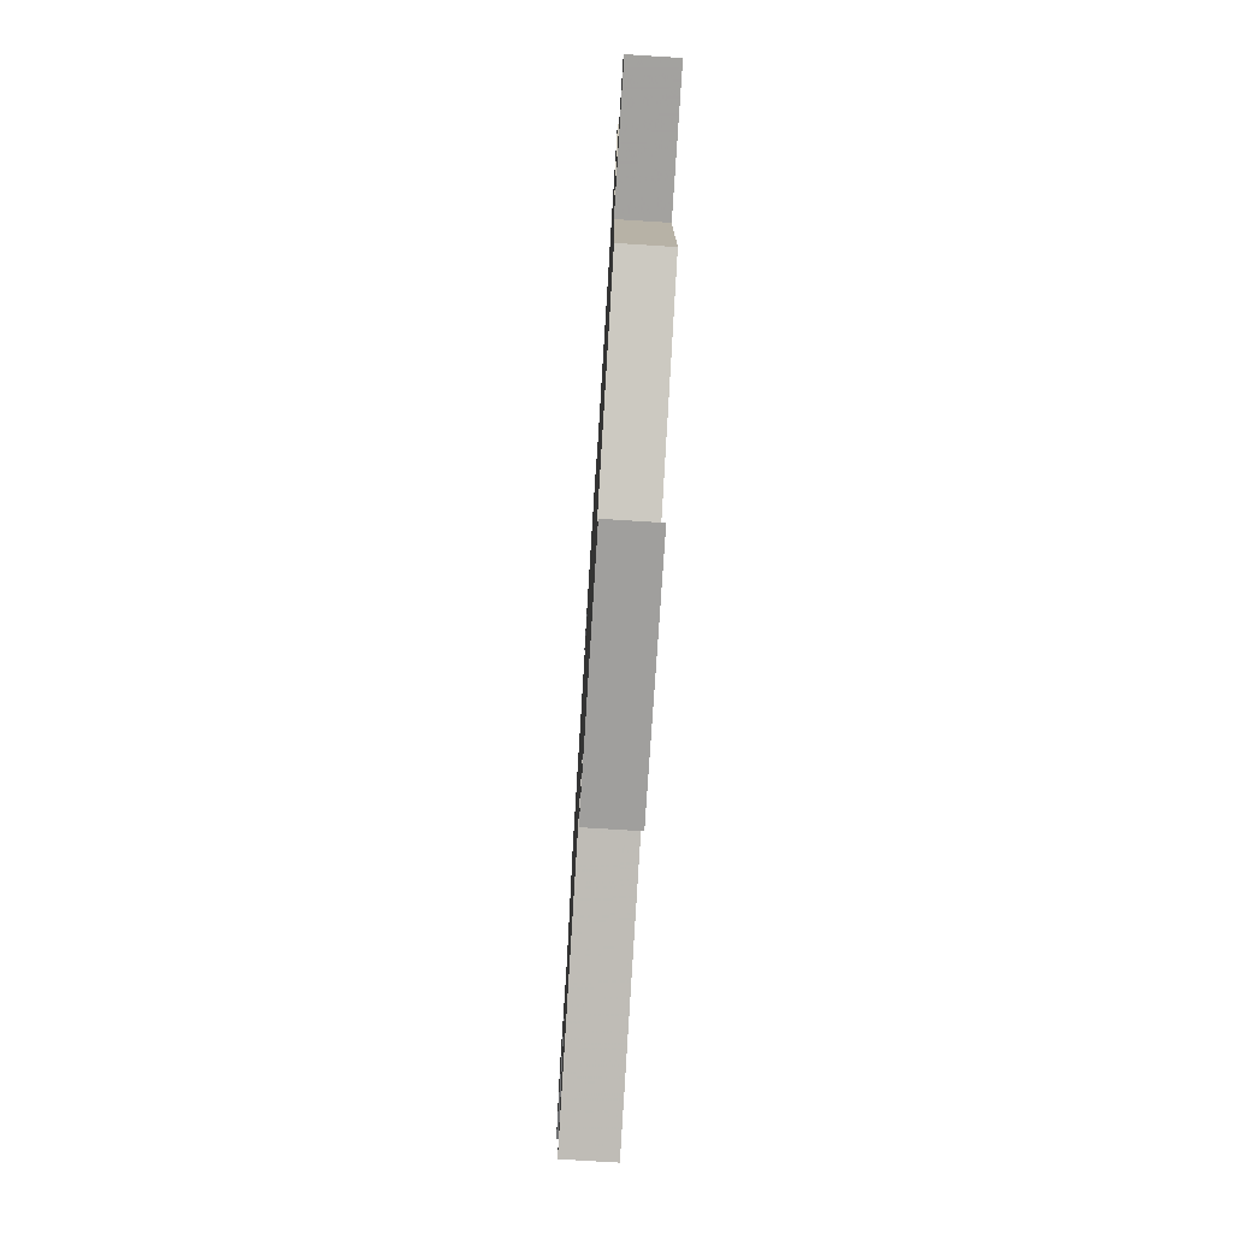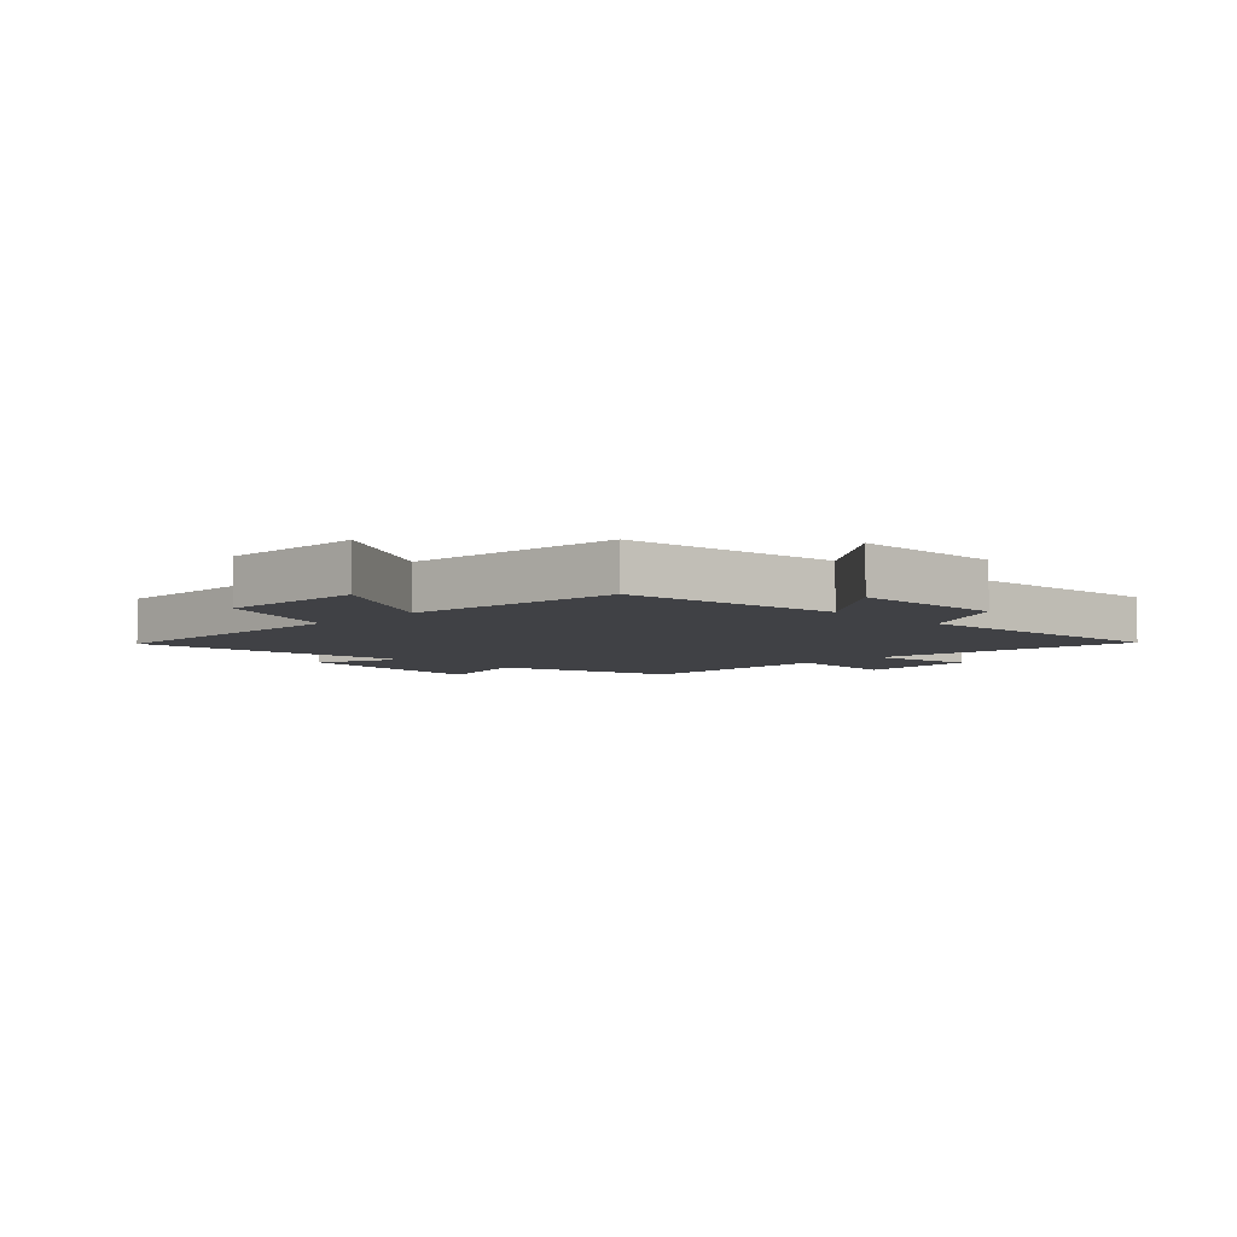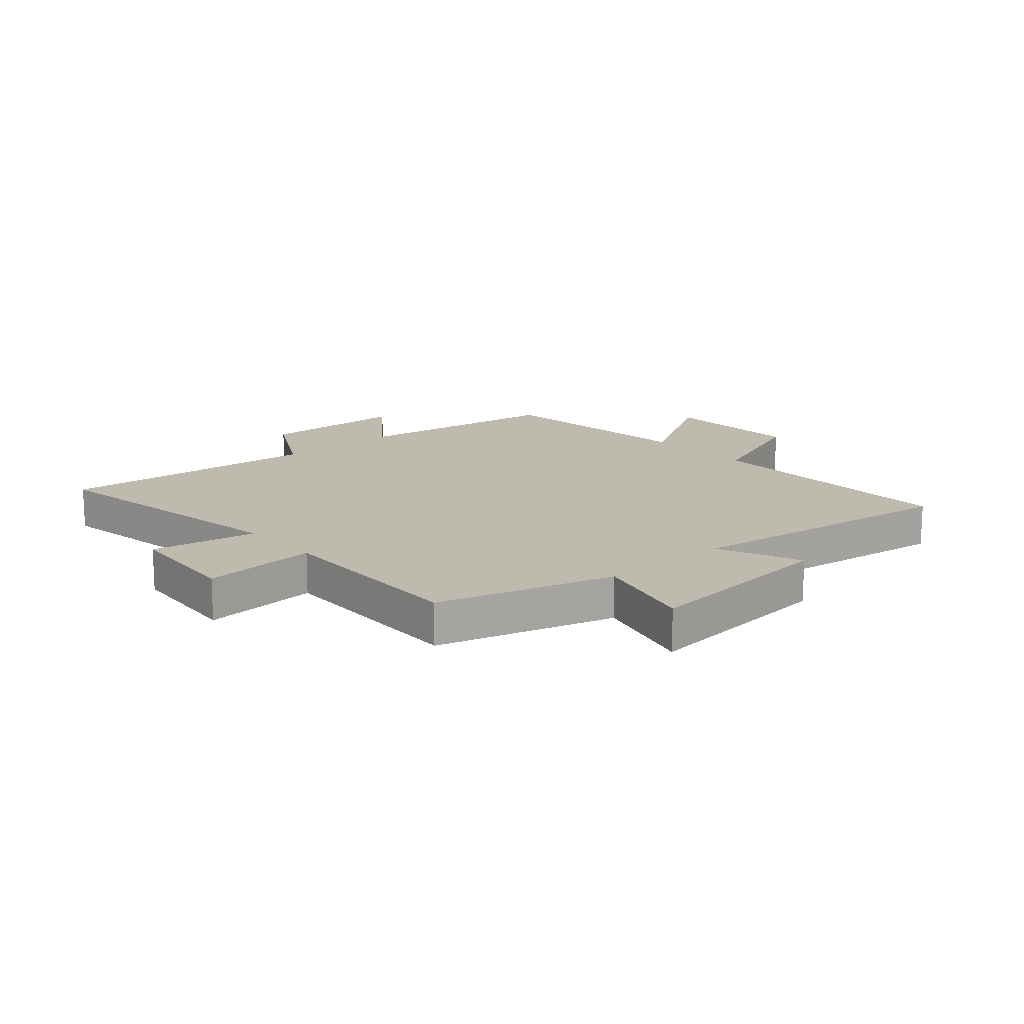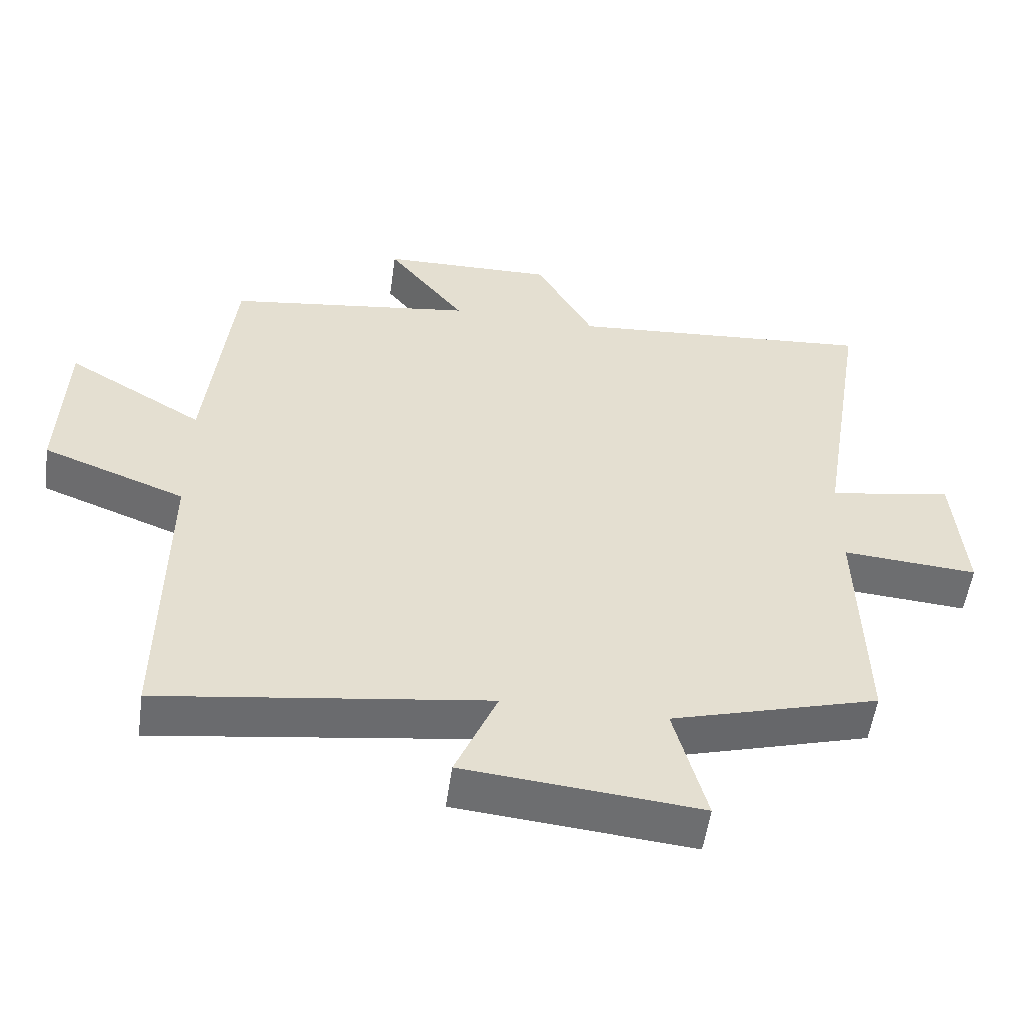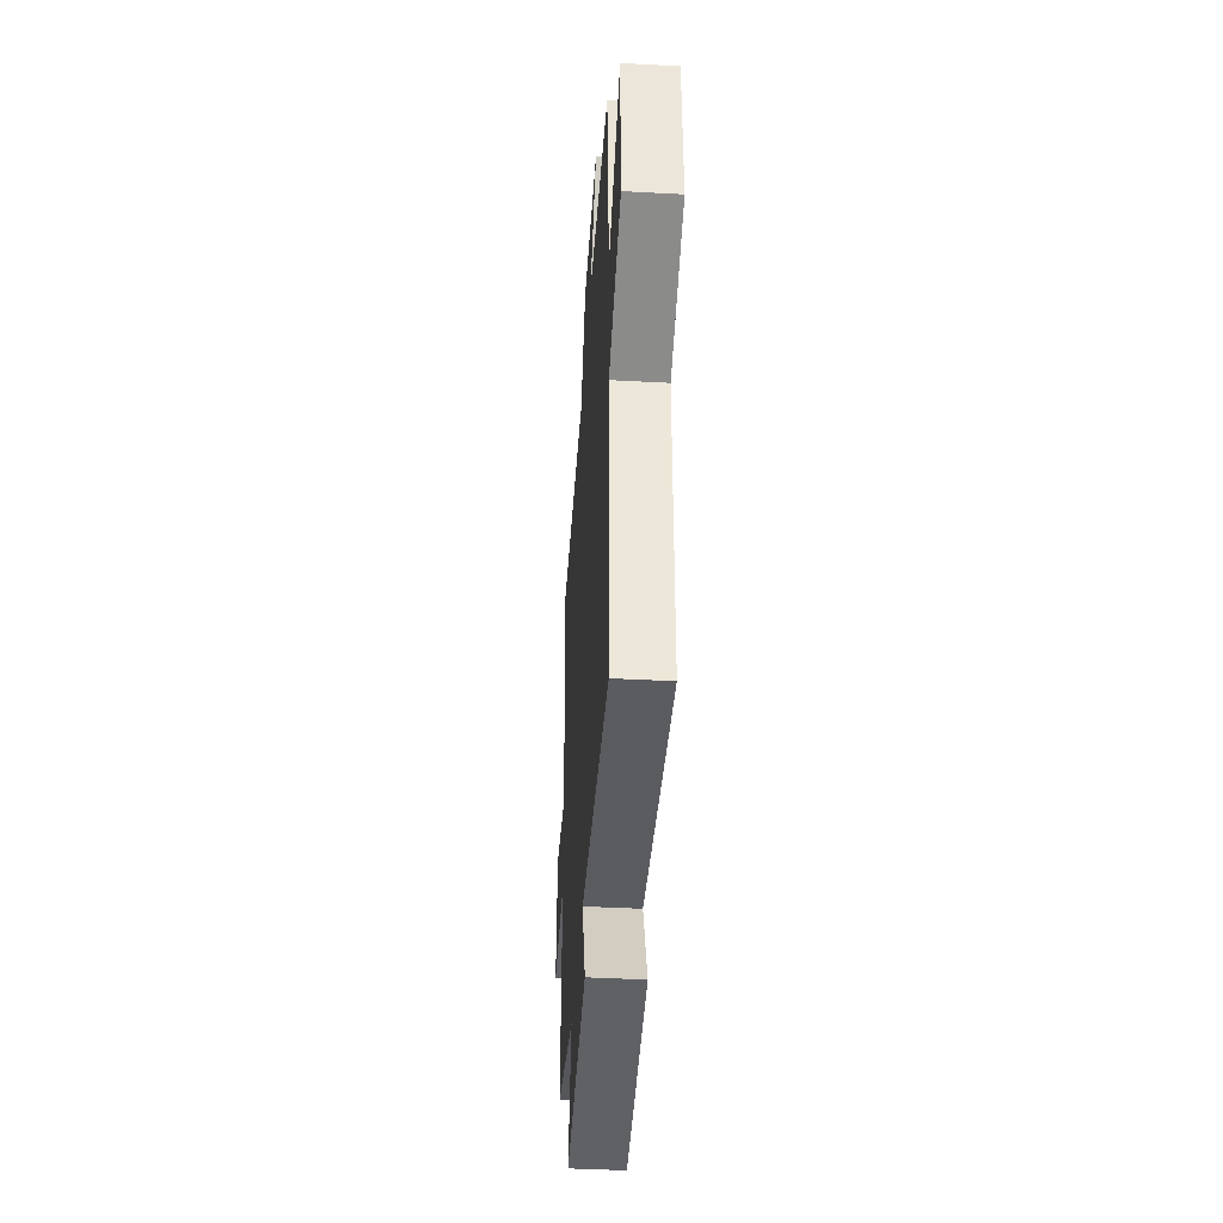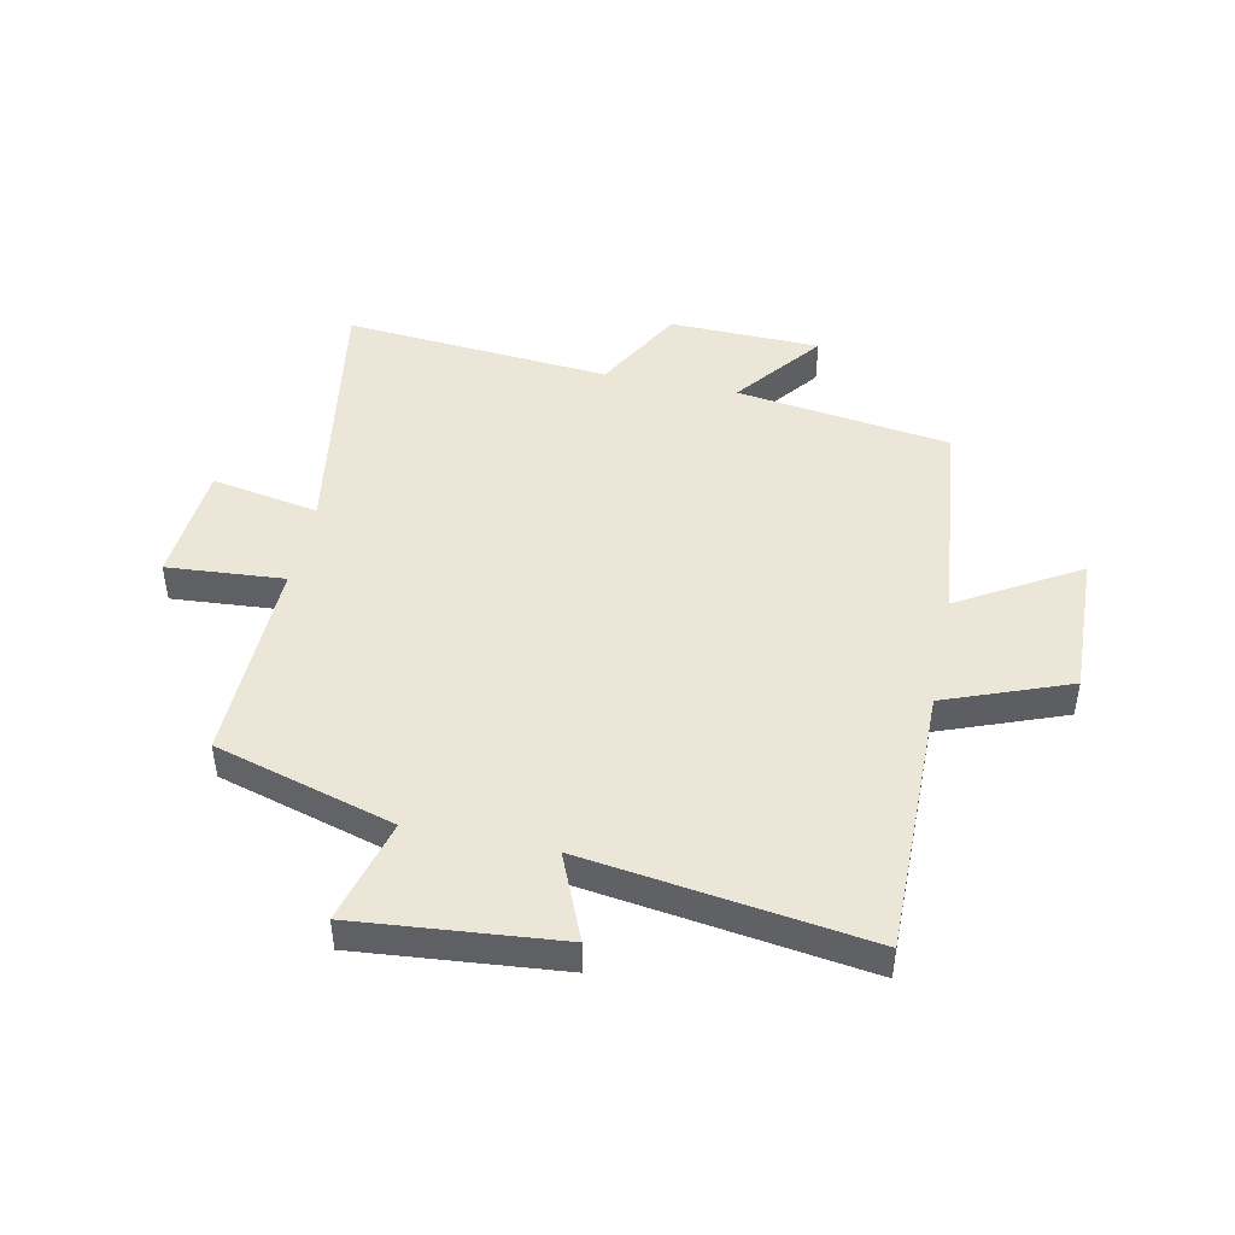
<metadata>
{"format":"obj","ext":"obj","renderer":"f3d","projection":"perspective","resolution":1024,"background":"white","views":[{"elev":-76.7,"azim":86.4,"up":"+Z"},{"elev":-5.8,"azim":-44.9,"up":"+Y"},{"elev":15.7,"azim":138.6,"up":"+Y"},{"elev":-54.1,"azim":-7.9,"up":"+Z"},{"elev":-42.8,"azim":-93.7,"up":"+Z"},{"elev":46.4,"azim":-168.2,"up":"+Y"}]}
</metadata>
<code>
v 0.573 0.07 0.537
v 0.5 0.07 0.086
v 0.681 0.07 0.119
v 0.697 0.07 -0.083
v 0.5 0.07 -0.068
v 0.508 0.07 -0.413
v 0.206 0.07 -0.5
v 0.253 0.07 -0.676
v -0.089 0.07 -0.644
v -0.028 0.07 -0.5
v -0.503 0.07 -0.567
v -0.5 0.07 -0.115
v -0.708 0.07 -0.036
v -0.7 0.07 0.206
v -0.5 0.07 0.087
v -0.462 0.07 0.449
v -0.101 0.07 0.5
v -0.215 0.07 0.646
v 0.039 0.07 0.652
v 0.123 0.07 0.5
v 0.573 0 0.537
v 0.5 0 0.086
v 0.681 0 0.119
v 0.697 0 -0.083
v 0.5 0 -0.068
v 0.508 0 -0.413
v 0.206 0 -0.5
v 0.253 0 -0.676
v -0.089 0 -0.644
v -0.028 0 -0.5
v -0.503 0 -0.567
v -0.5 0 -0.115
v -0.708 0 -0.036
v -0.7 0 0.206
v -0.5 0 0.087
v -0.462 0 0.449
v -0.101 0 0.5
v -0.215 0 0.646
v 0.039 0 0.652
v 0.123 0 0.5
f 17 18 19 20
f 15 16 17 20
f 15 20 1 2
f 12 13 14 15
f 12 15 2
f 10 11 12 2
f 7 8 9 10
f 5 6 7 10
f 5 10 2 3
f 3 4 5
f 40 39 38 37
f 40 37 36 35
f 22 21 40 35
f 35 34 33 32
f 22 35 32
f 22 32 31 30
f 30 29 28 27
f 30 27 26 25
f 23 22 30 25
f 25 24 23
f 1 21 22 2
f 2 22 23 3
f 3 23 24 4
f 4 24 25 5
f 5 25 26 6
f 6 26 27 7
f 7 27 28 8
f 8 28 29 9
f 9 29 30 10
f 10 30 31 11
f 11 31 32 12
f 12 32 33 13
f 13 33 34 14
f 14 34 35 15
f 15 35 36 16
f 16 36 37 17
f 17 37 38 18
f 18 38 39 19
f 19 39 40 20
f 20 40 21 1

</code>
